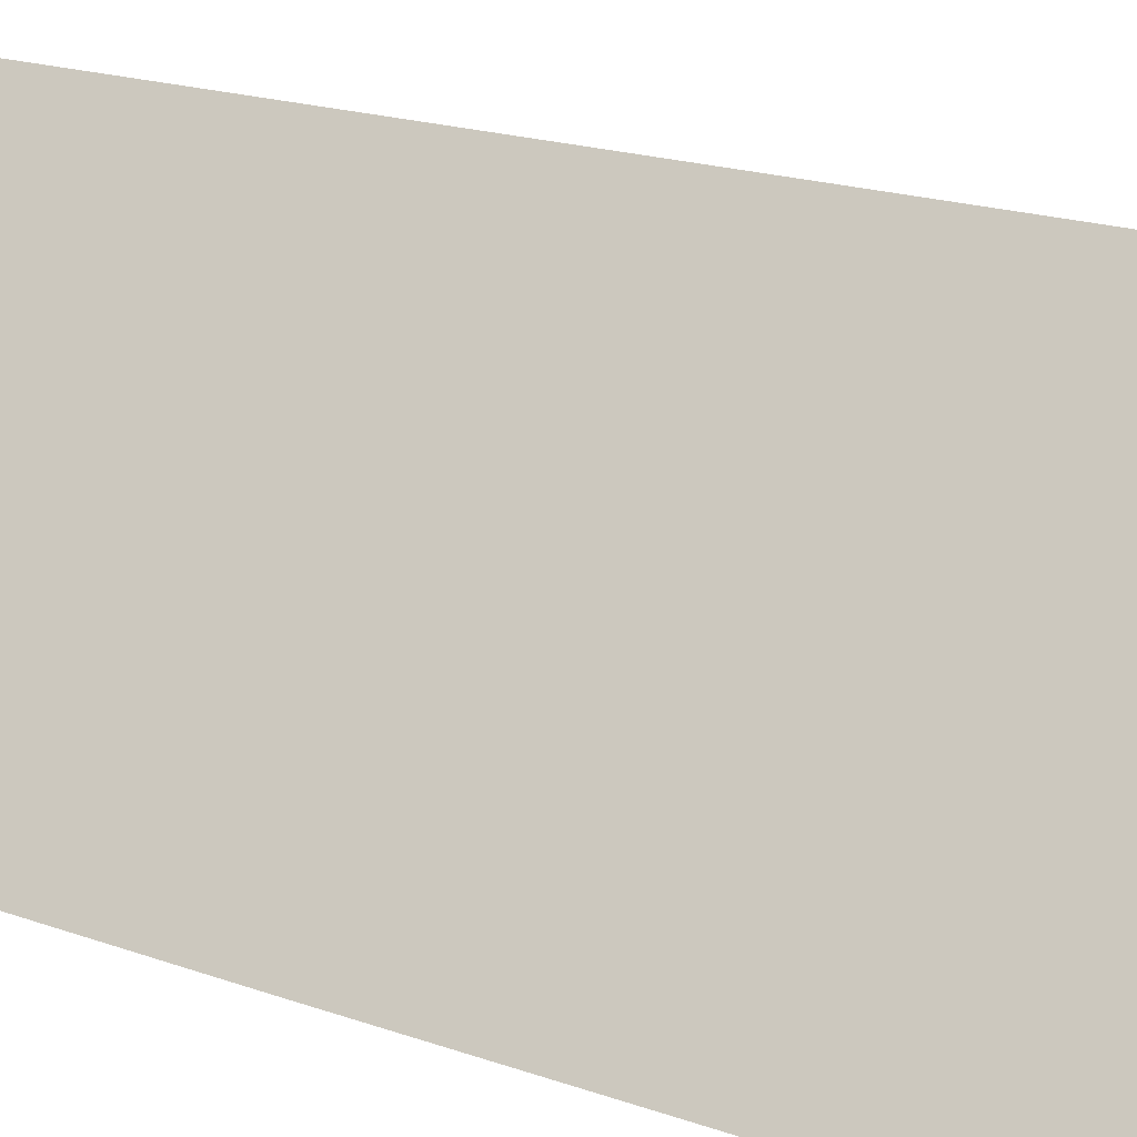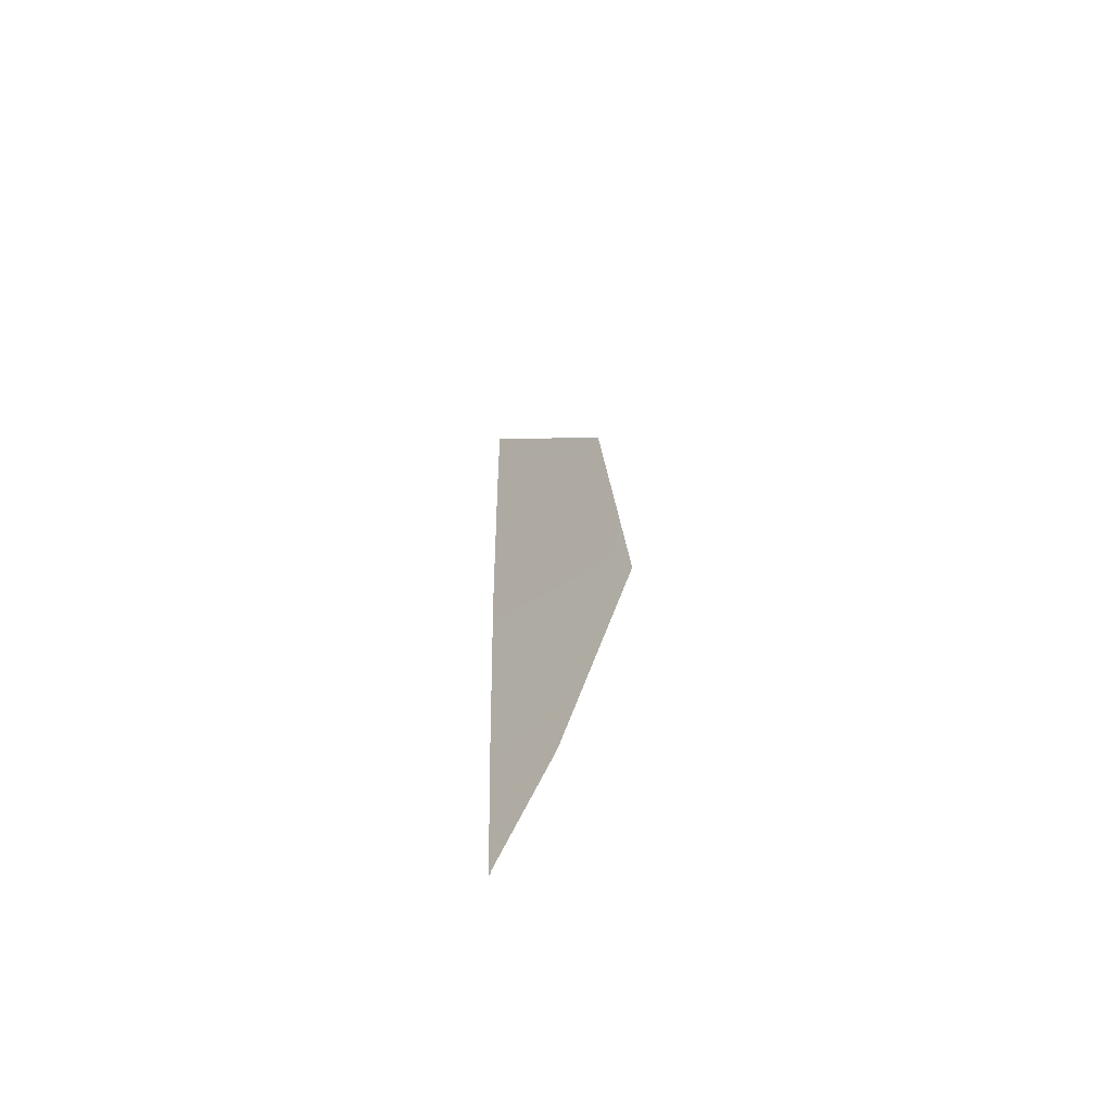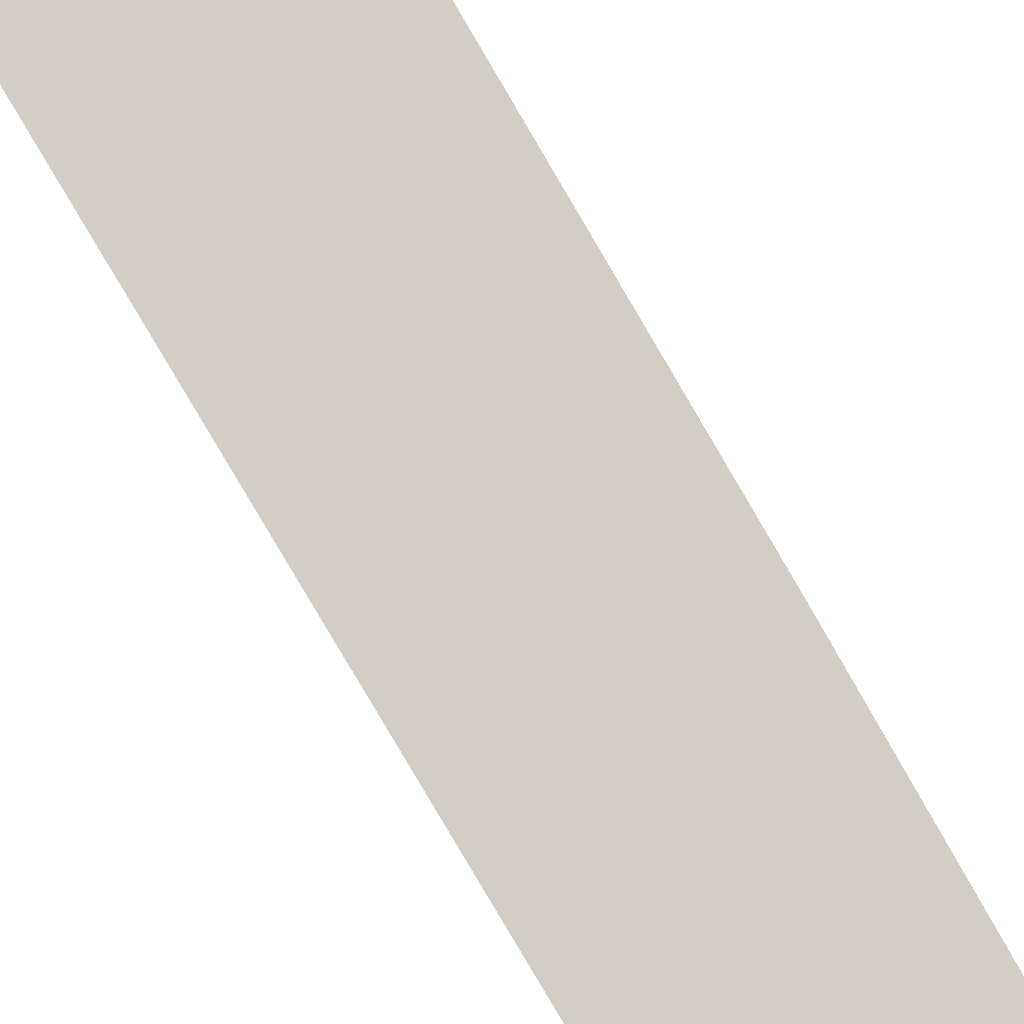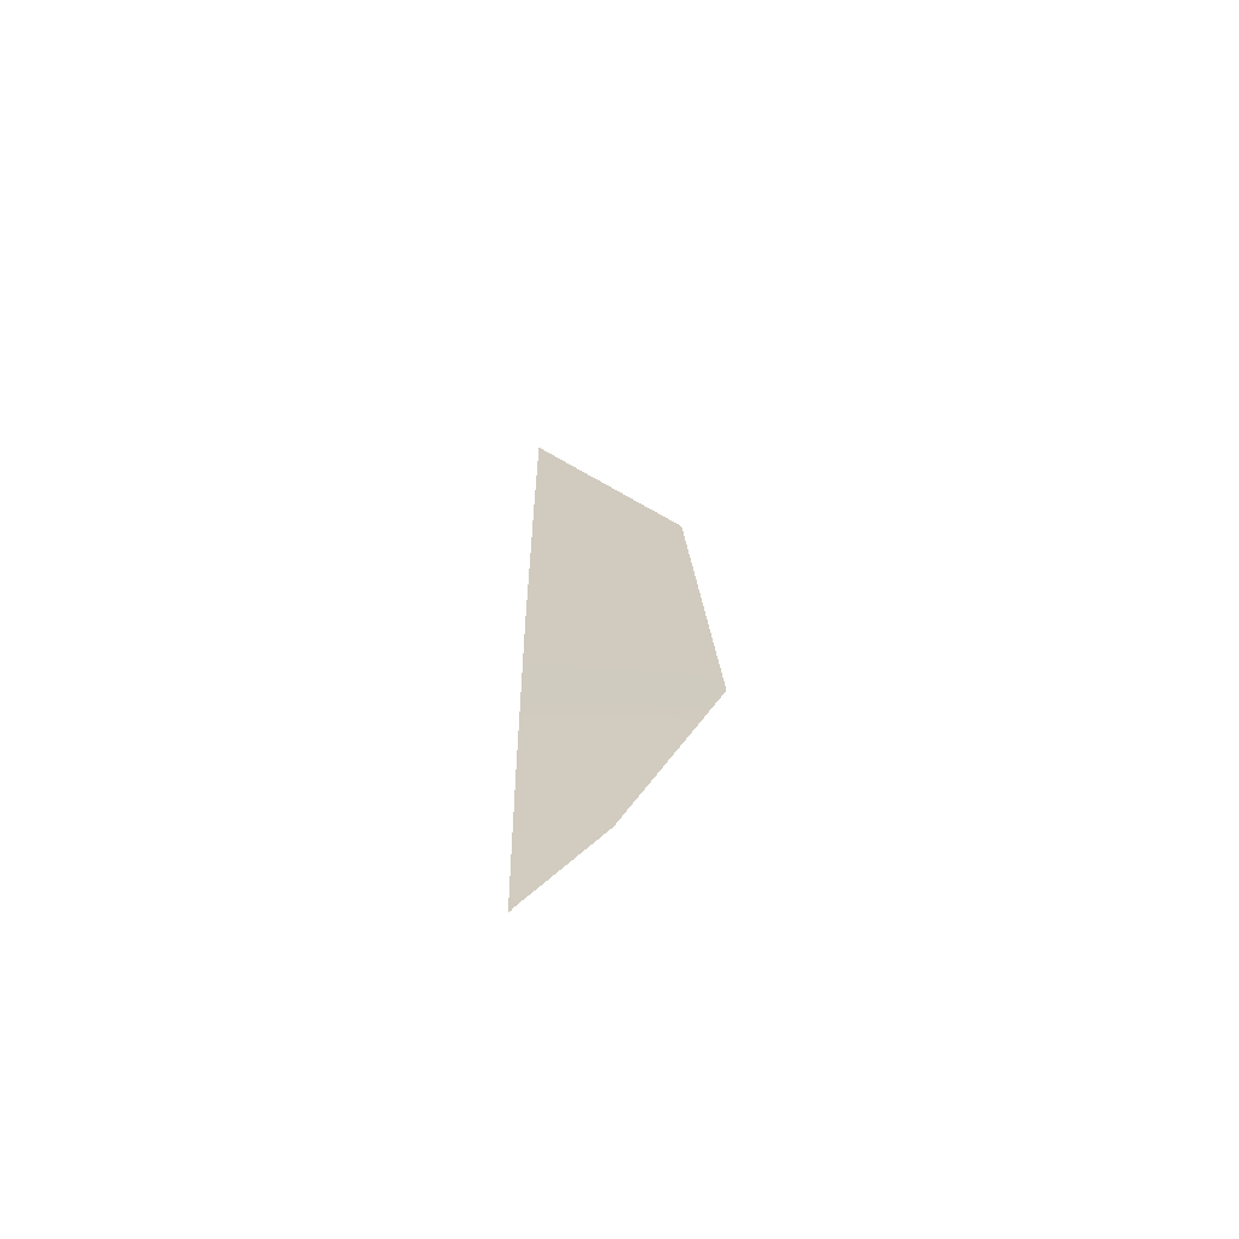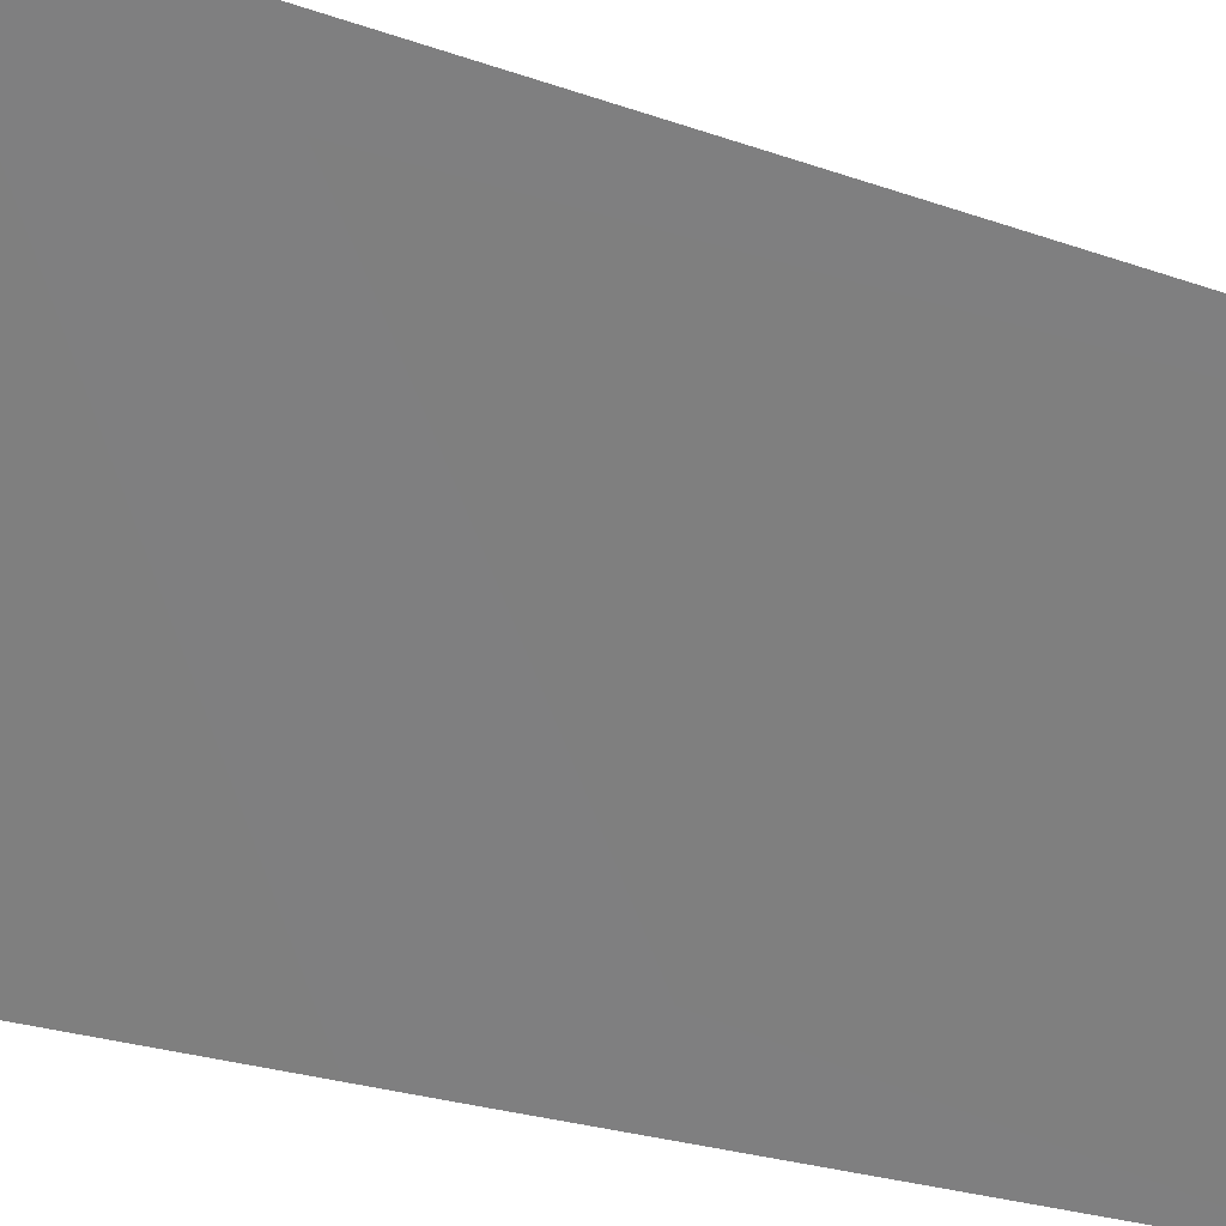
<metadata>
{"format":"obj","ext":"obj","renderer":"f3d","projection":"perspective","resolution":1024,"background":"white","views":[{"elev":15.5,"azim":-44.4,"up":"+Z"},{"elev":-65.9,"azim":-7.3,"up":"+Y"},{"elev":62.6,"azim":154.1,"up":"+Z"},{"elev":-66.7,"azim":-45.7,"up":"+Y"},{"elev":-16.8,"azim":55.4,"up":"+Z"}]}
</metadata>
<code>
v -48.68 -45.97 38.72
v -48.77 -41.32 38.72
v -48.78 -40.45 38.72
v -48.06 -44.08 39.45
v -48.67 -45.96 38.73
v -48.67 -45.98 38.73
v -48.18 -41.92 39.35
v -48.68 -45.99 38.72
v -48.71 -44.87 38.72
v -48.61 -45.53 38.8
v -48.41 -45.34 39.03
v -48.74 -43.15 38.72
v -48.45 -42.58 39.05
f 2 3 7
f 1 9 10
f 10 9 11
f 1 5 6
f 1 6 8
f 9 4 11
f 4 9 12
f 1 10 5
f 11 5 10
f 12 2 13
f 13 7 4
f 12 13 4
f 13 2 7

</code>
